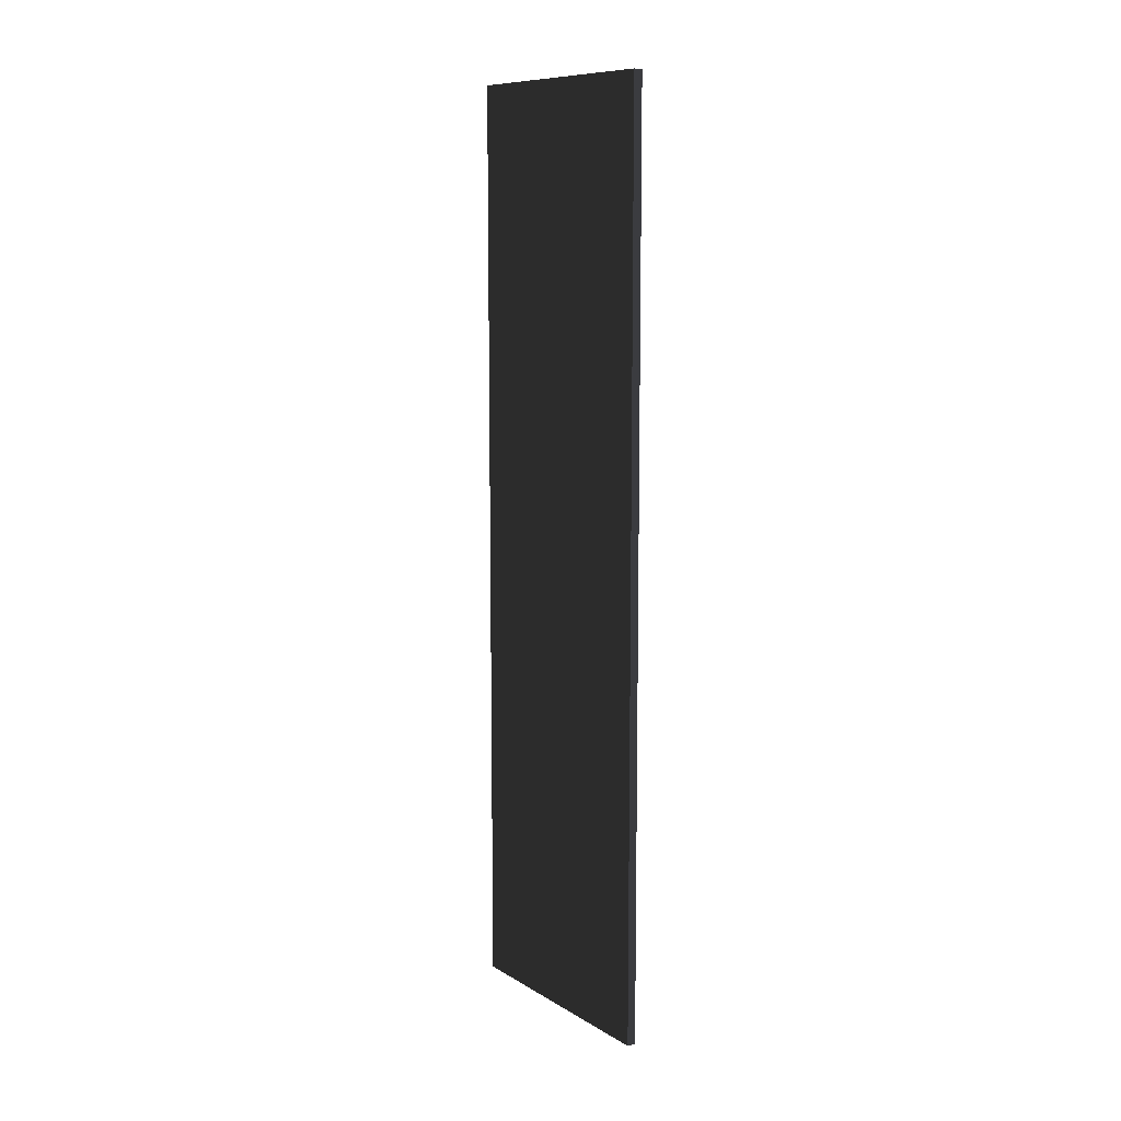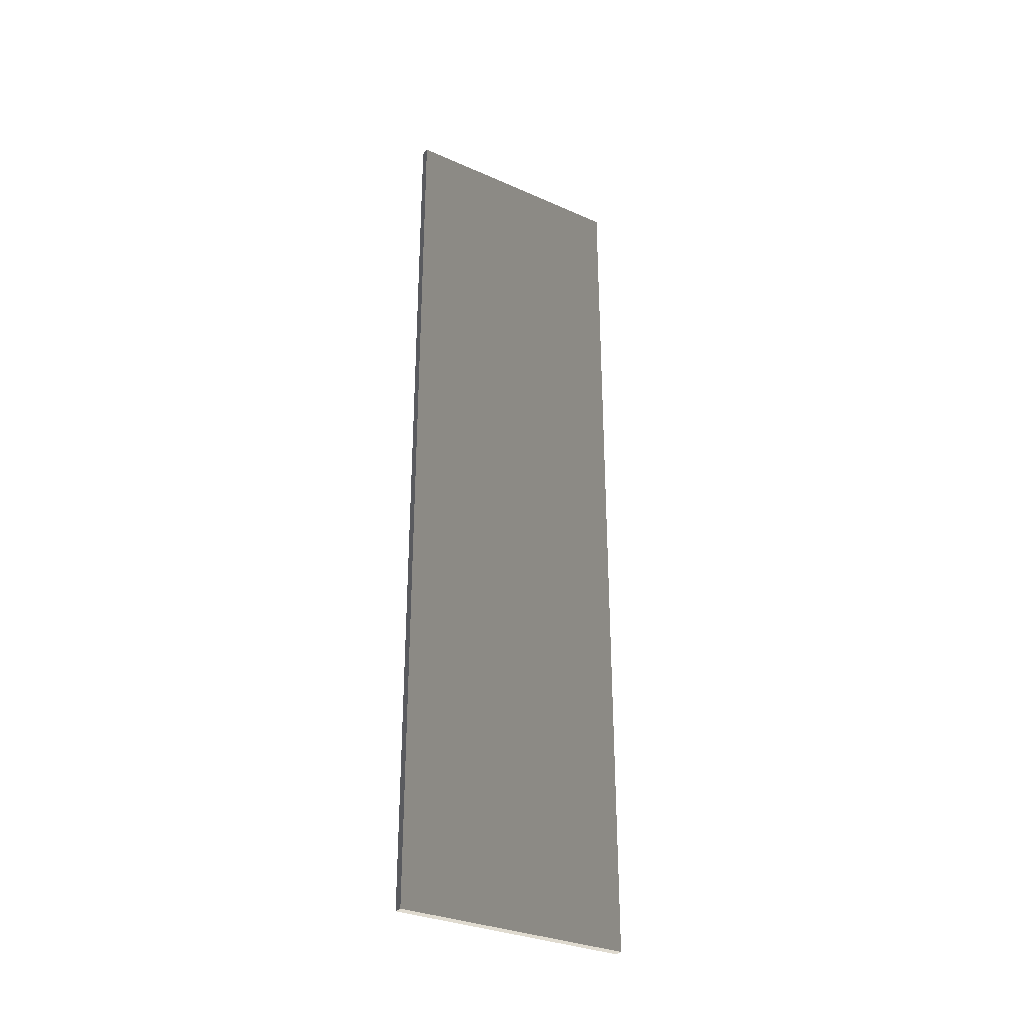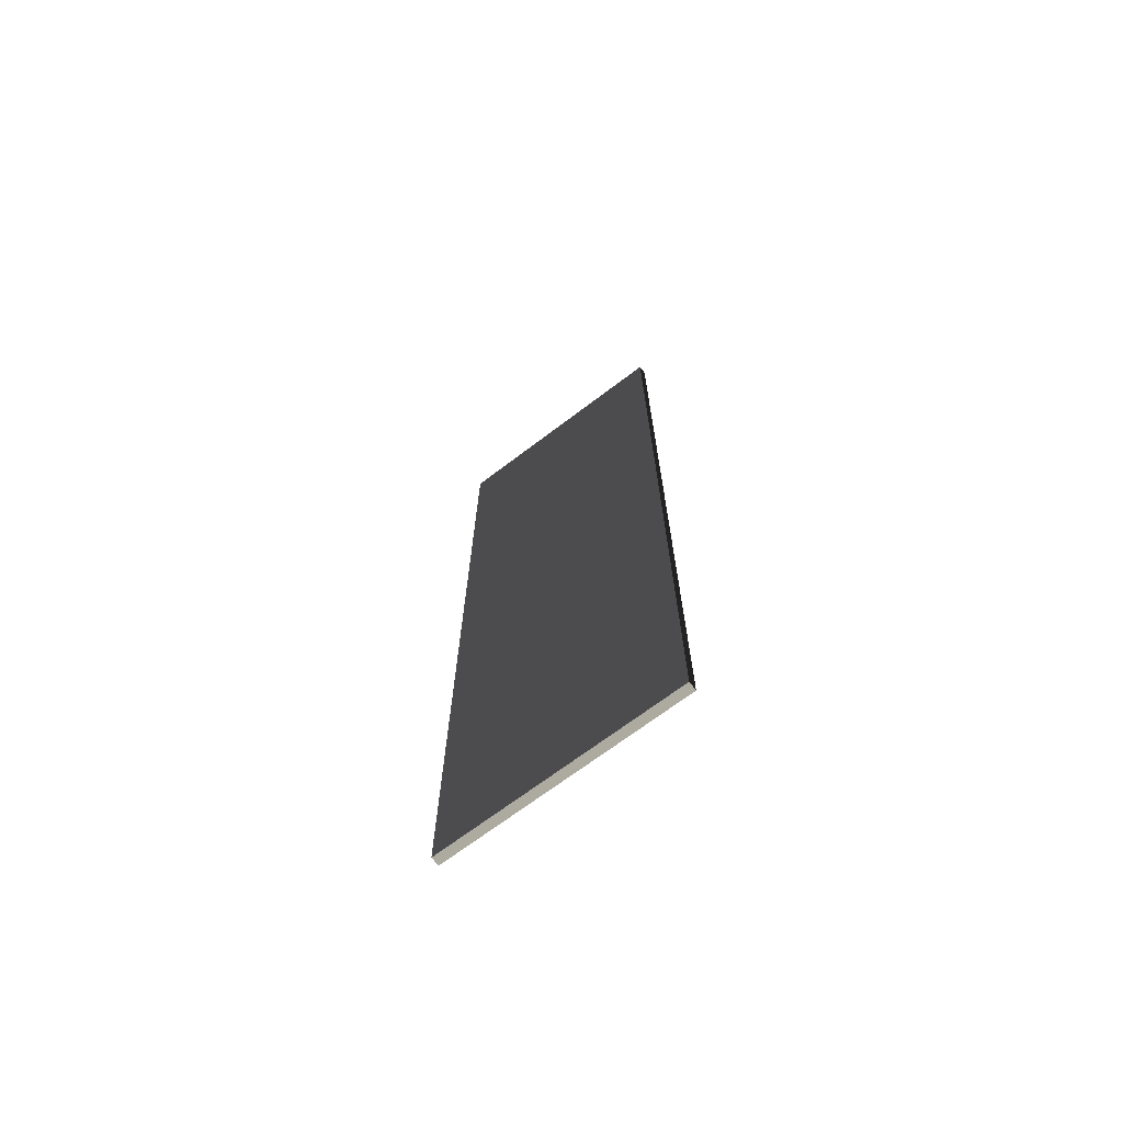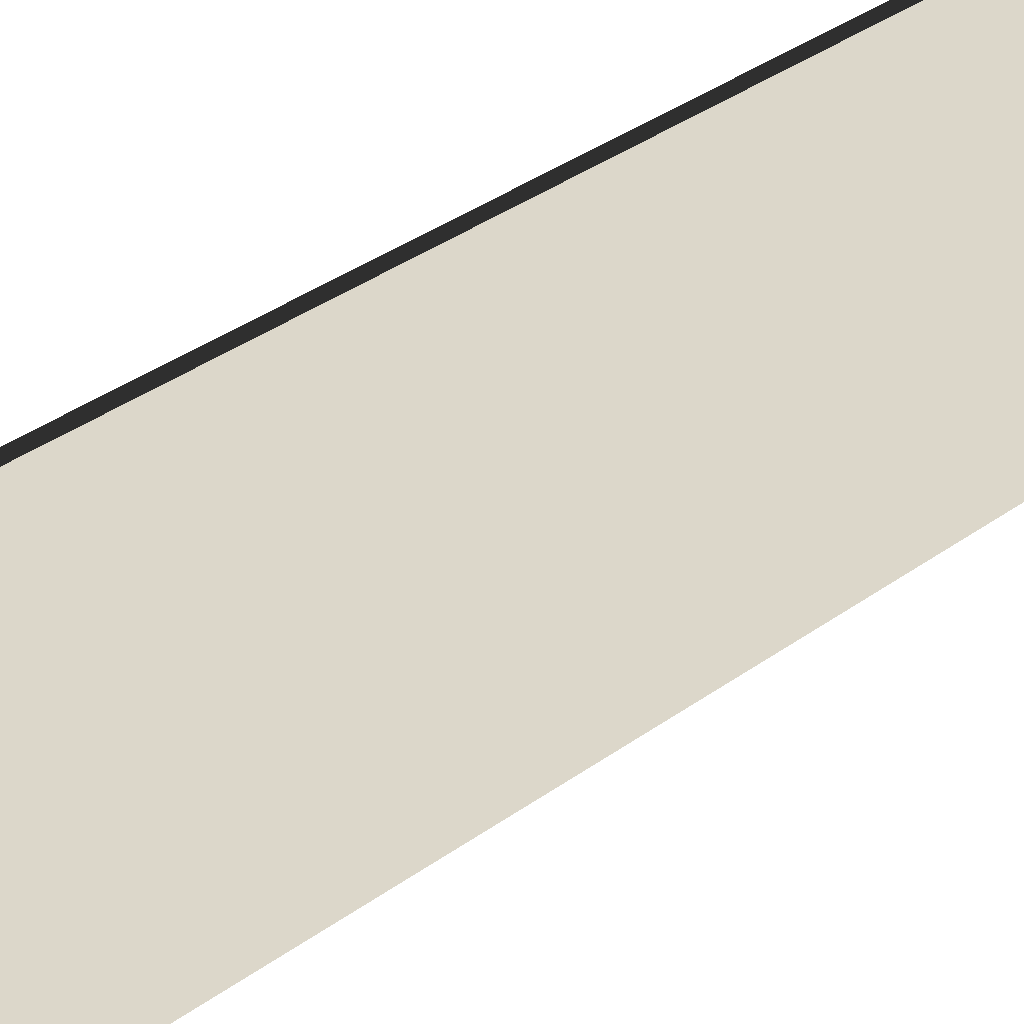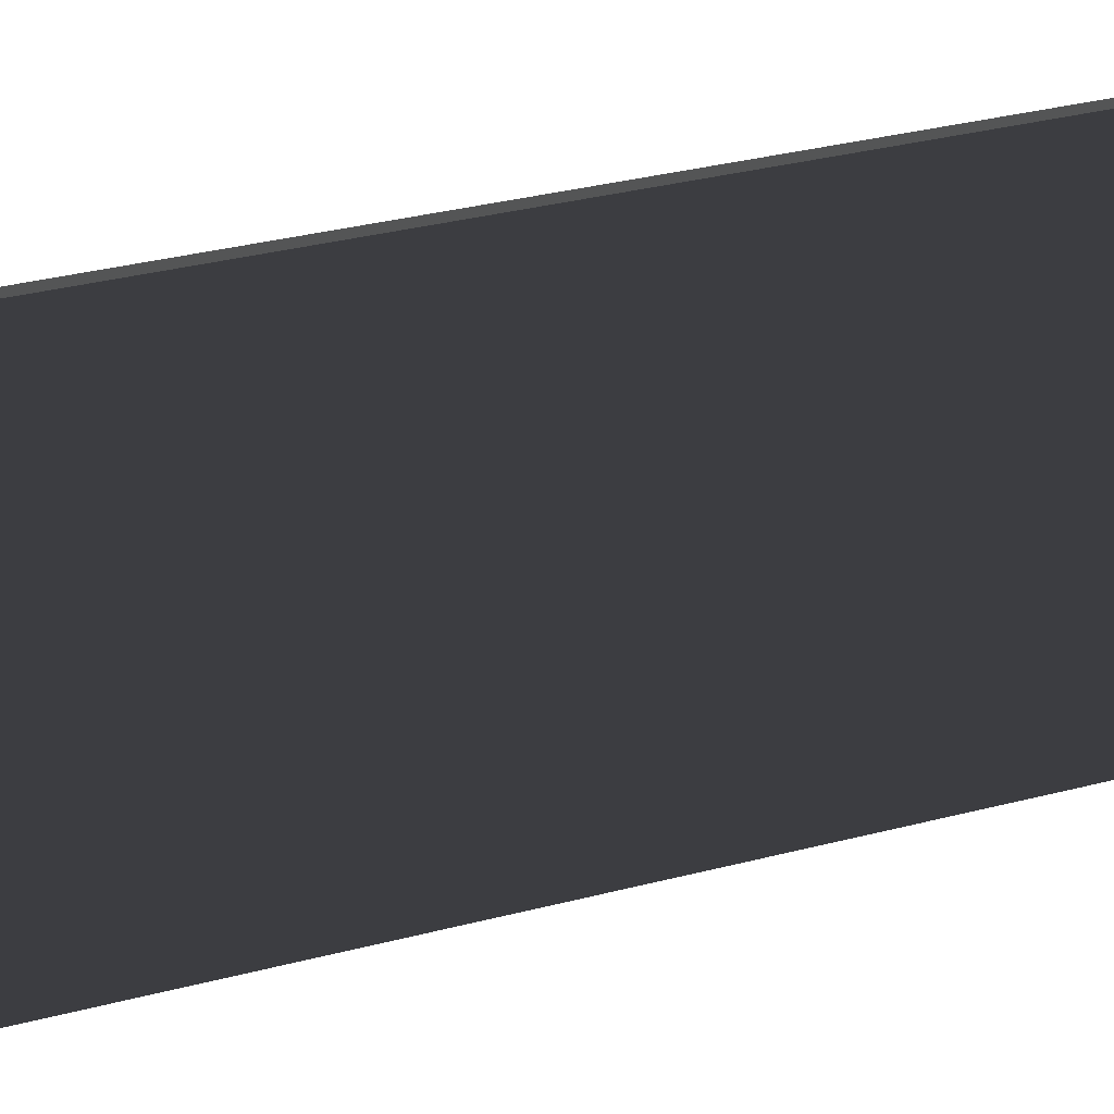
<metadata>
{"format":"obj","ext":"obj","renderer":"f3d","projection":"perspective","resolution":1024,"background":"white","views":[{"elev":10.0,"azim":145.4,"up":"+Y"},{"elev":-31.5,"azim":-122.0,"up":"+Y"},{"elev":-69.6,"azim":-52.8,"up":"+Y"},{"elev":30.9,"azim":42.6,"up":"+Z"},{"elev":24.4,"azim":-115.5,"up":"+Z"}]}
</metadata>
<code>
v 0.04571 4.741 1.249
v -0.04573 4.741 1.249
v -0.04573 4.741 -1.249
v 0.0457 4.741 -1.249
v 0.0457 4.741 -1.249
v 0.04572 -2.562e-05 -1.249
v 0.04572 1.361e-05 1.249
v 0.04571 4.741 1.249
v 0.04573 -4.741 1.249
v 0.04573 -4.741 -1.249
v -0.04573 4.741 -1.249
v -0.04572 -2.724e-05 -1.249
v 0.04572 -2.562e-05 -1.249
v 0.0457 4.741 -1.249
v 0.04573 -4.741 -1.249
v -0.04571 -4.741 -1.249
v -0.04573 4.741 1.249
v -0.04572 2.562e-05 1.249
v -0.04572 -2.724e-05 -1.249
v -0.04573 4.741 -1.249
v -0.04571 -4.741 -1.249
v -0.0457 -4.741 1.249
v 0.04571 4.741 1.249
v 0.04572 1.361e-05 1.249
v -0.04572 2.562e-05 1.249
v -0.04573 4.741 1.249
v -0.0457 -4.741 1.249
v 0.04573 -4.741 1.249
v 0.04573 -4.741 1.249
v 0.04573 -4.741 -1.249
v -0.04571 -4.741 -1.249
v -0.0457 -4.741 1.249
g Wall_t7_34193_17
f 1 3 2
f 1 4 3
f 5 7 6
f 5 8 7
f 6 7 9
f 6 9 10
f 11 13 12
f 11 14 13
f 12 13 15
f 12 15 16
f 17 19 18
f 17 20 19
f 18 19 21
f 18 21 22
f 23 25 24
f 23 26 25
f 24 25 27
f 24 27 28
f 29 31 30
f 29 32 31

</code>
